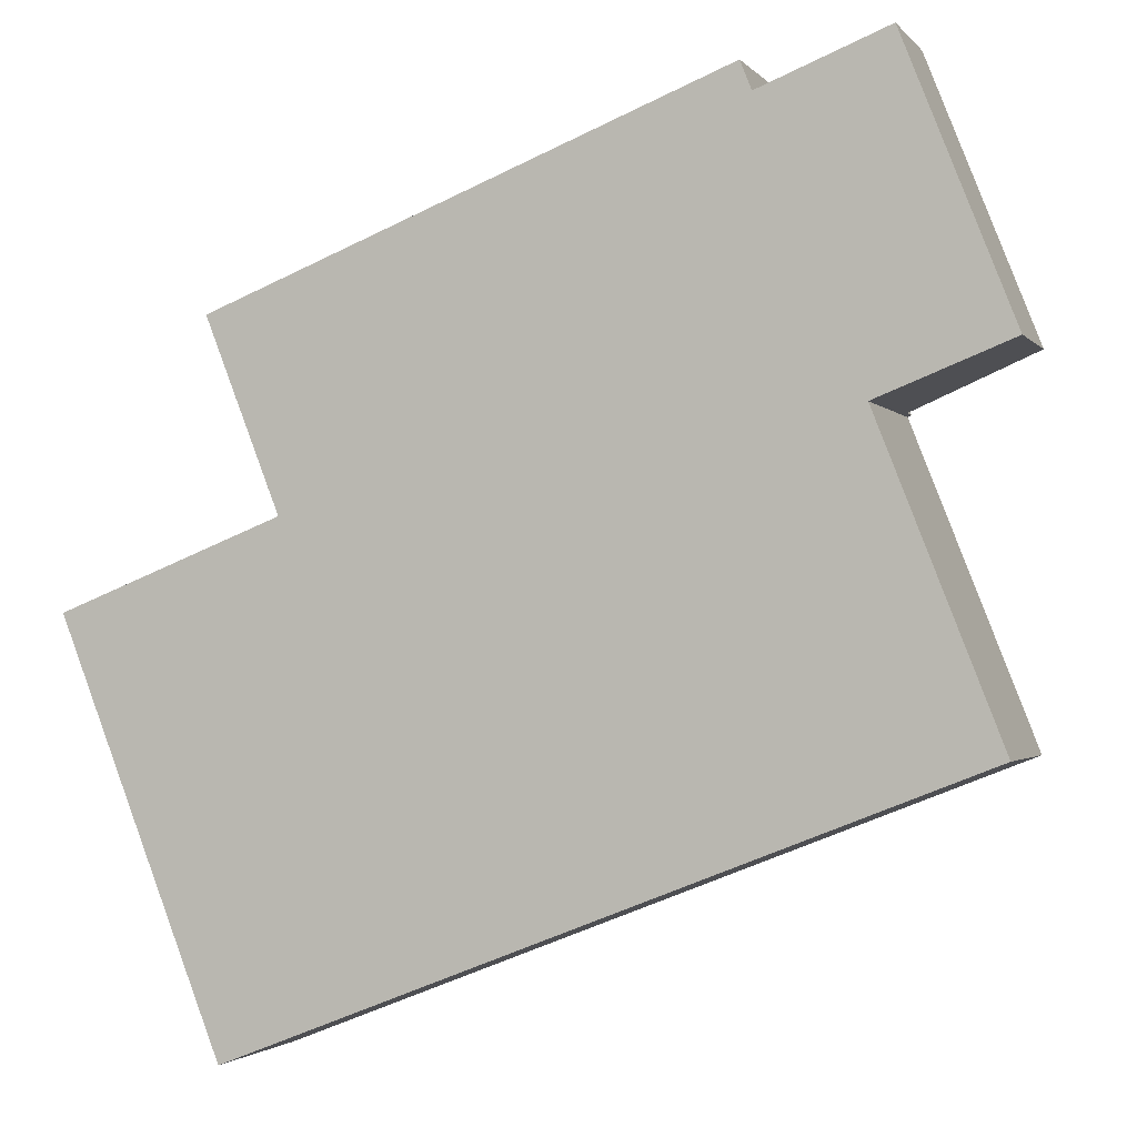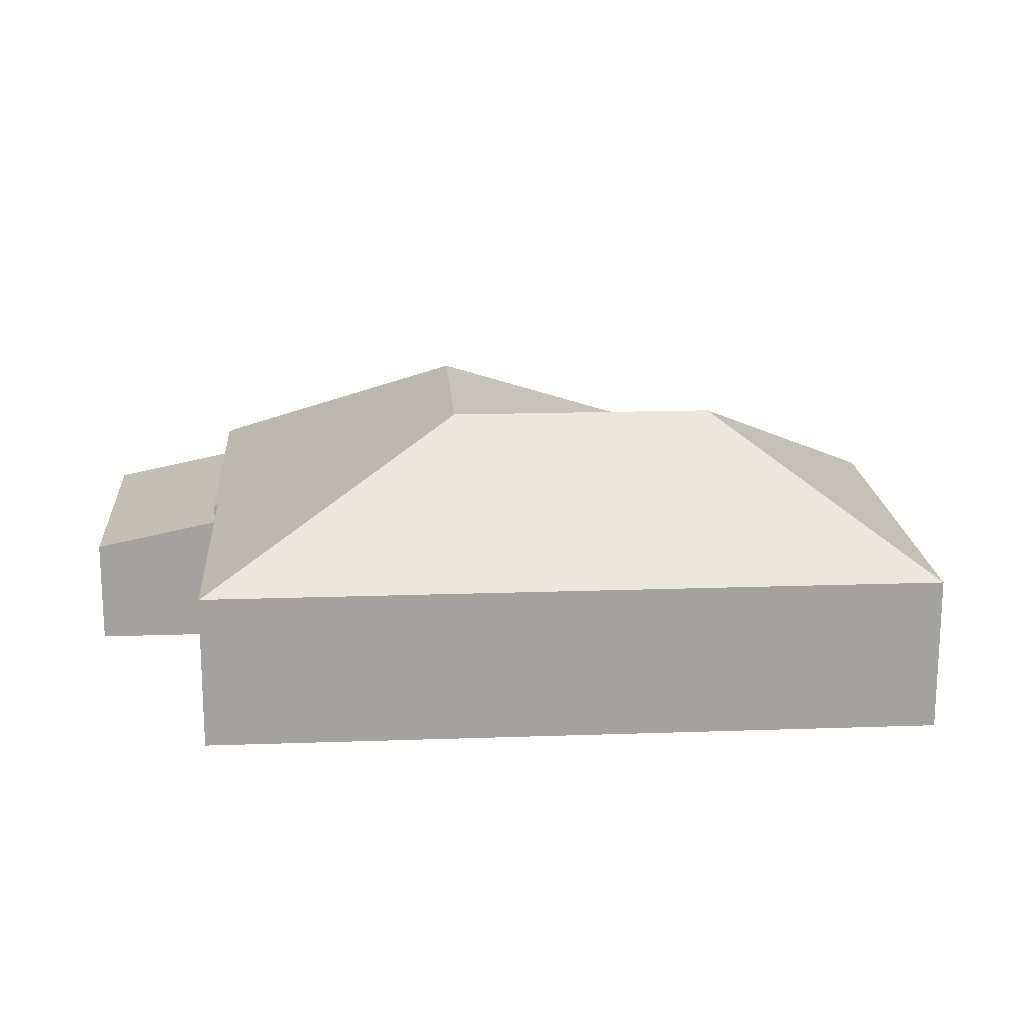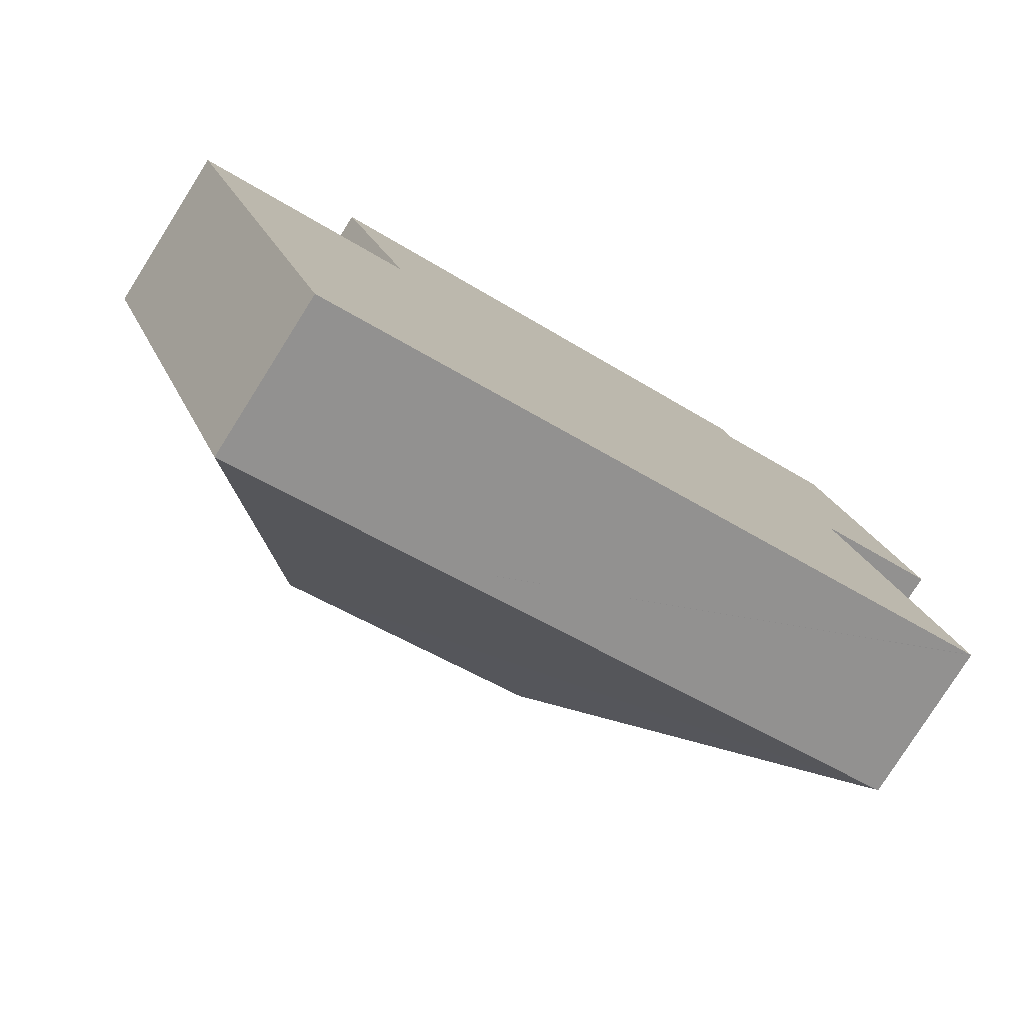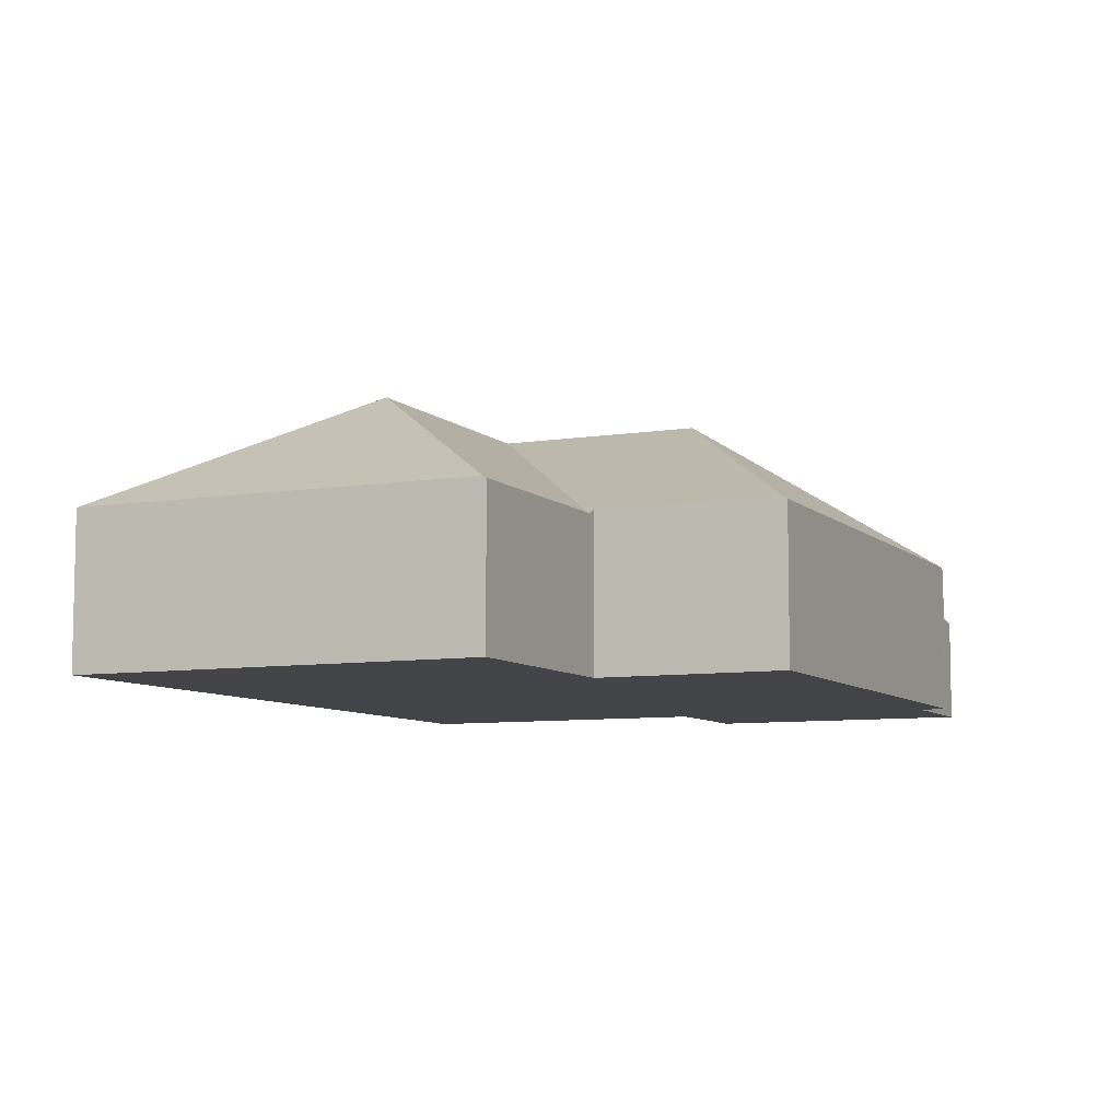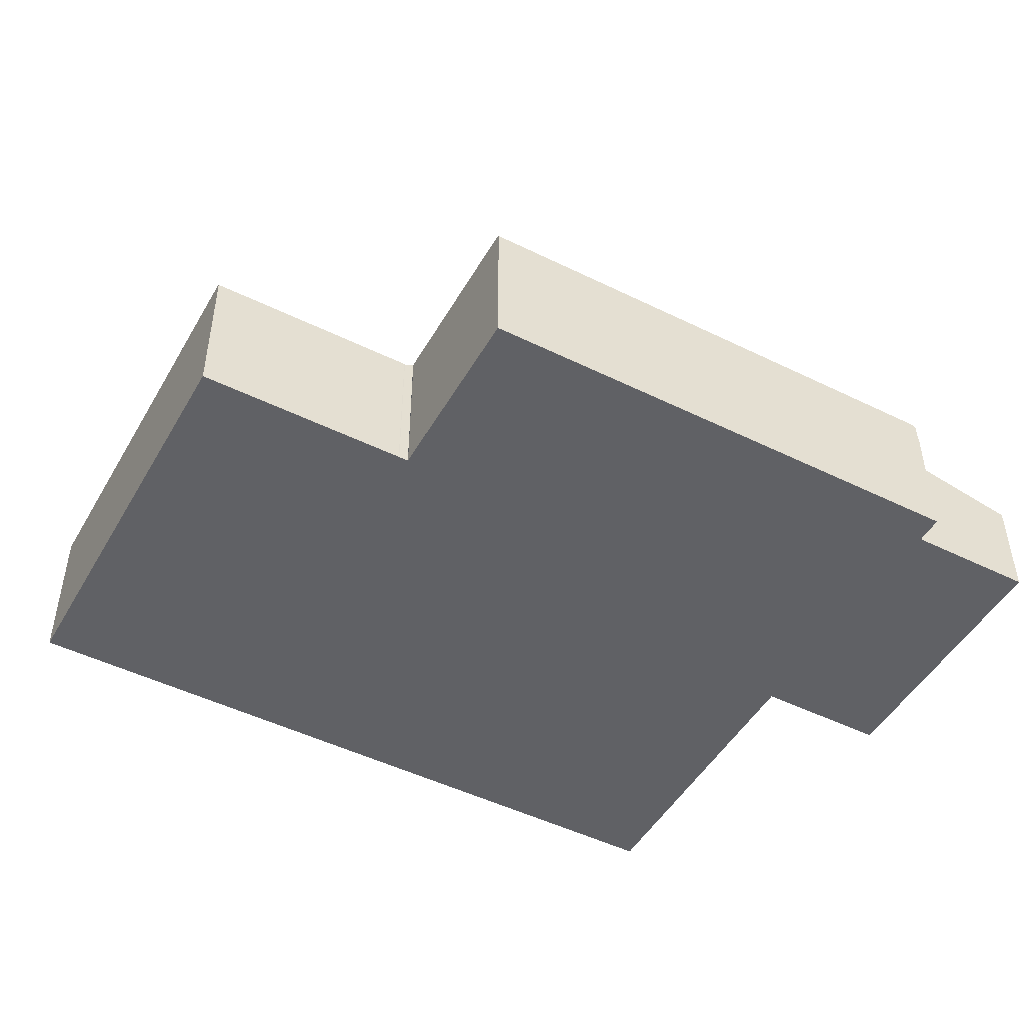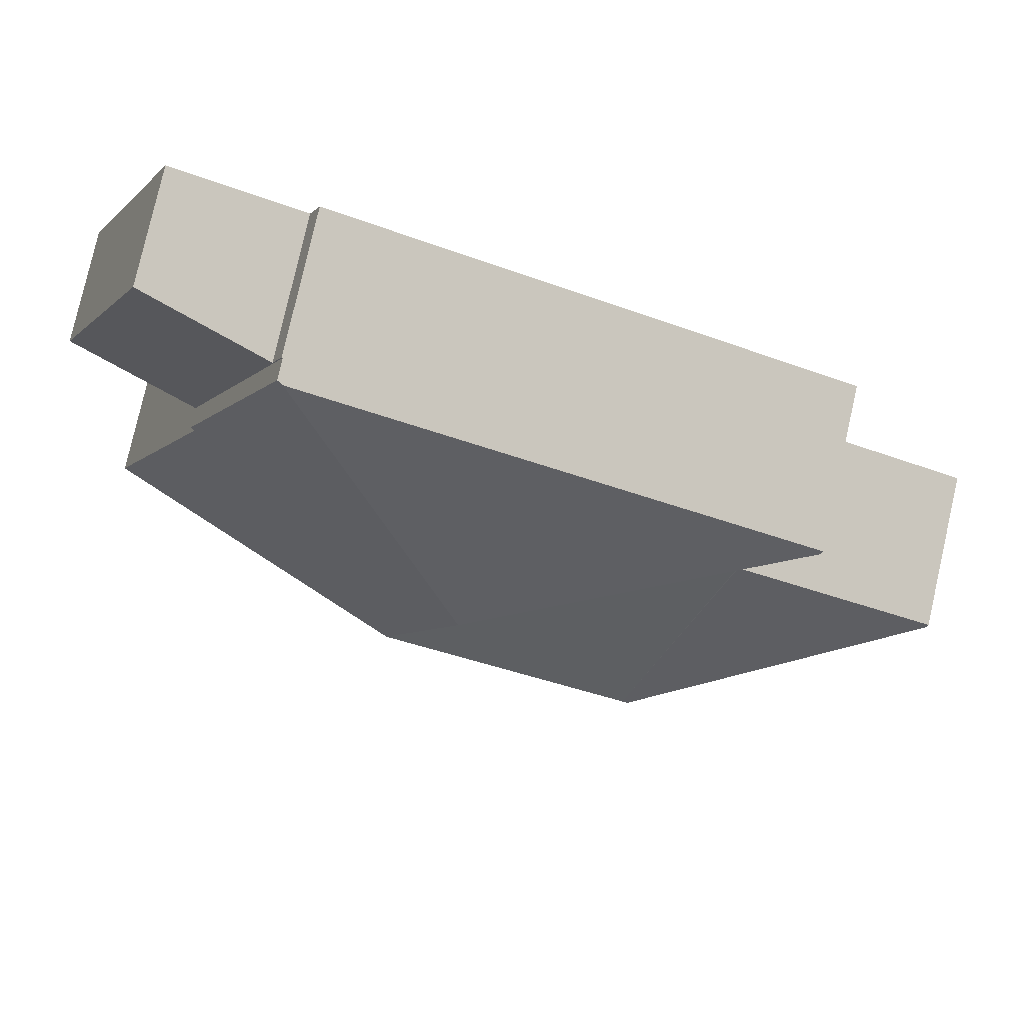
<metadata>
{"format":"obj","ext":"obj","renderer":"f3d","projection":"perspective","resolution":1024,"background":"white","views":[{"elev":-1.9,"azim":18.9,"up":"+Z"},{"elev":18.0,"azim":154.6,"up":"+Y"},{"elev":-78.5,"azim":-32.2,"up":"+Z"},{"elev":-7.8,"azim":-86.9,"up":"+Y"},{"elev":-48.3,"azim":-50.3,"up":"+Y"},{"elev":79.1,"azim":-167.2,"up":"+Z"}]}
</metadata>
<code>
v  17.81 3.772 4.06
v  20.58 3.772 -2.971
v  20.55 3.787 -2.98
v  6.653 6.838 -2.963
v  8.653 3.786 -7.663
v  3.771 3.784 -9.584
v  6.783 6.838 -2.911
v  12.79 6.849 -0.547
v  0.032 3.778 -0.081
v  4.881 3.736 1.922
v  0 3.726 2.282e-16
v  4.896 3.727 1.927
v  5.116 3.846 2.014
v  10.89 6.844 4.298
v  5.111 3.846 2.026
v  3.439 3.846 6.274
v  3.408 3.79 6.354
v  15.06 3.79 10.94
v  16.89 3.724 6.663
v  15.19 3.724 10.99
v  17.9 3.724 4.097
v  17.81 -2.486e-16 4.06
v  17.9 -2.509e-16 4.097
v  20.58 1.819e-16 -2.971
v  20.55 1.825e-16 -2.98
v  8.653 4.692e-16 -7.663
v  3.771 5.869e-16 -9.584
v  16.89 -4.08e-16 6.663
v  15.19 -6.73e-16 10.99
v  0.032 4.96e-18 -0.081
v  0 0 0
v  5.111 -1.241e-16 2.026
v  3.439 -3.842e-16 6.274
v  3.408 -3.891e-16 6.354
v  4.881 -1.177e-16 1.922
v  4.896 -1.18e-16 1.927
v  5.116 -1.233e-16 2.014
v  15.06 -6.699e-16 10.94
v  15.21 3.25 11
v  16.89 3.255 6.663
v  15.19 3.255 10.99
v  15.47 3.25 10.36
v  18.39 2.612 11.5
v  17.9 3.255 4.097
v  19.83 2.612 7.82
v  20.84 2.611 5.253
v  20.84 -3.217e-16 5.253
v  19.83 -4.788e-16 7.82
v  18.39 -7.044e-16 11.5
v  15.21 -6.736e-16 11
v  15.47 -6.341e-16 10.36
g defaultobject
f 1 2 3
f 4 5 6
f 5 4 3
f 3 4 7
f 3 7 8
f 4 6 9
f 10 9 11
f 9 10 4
f 4 10 7
f 7 10 12
f 8 12 13
f 8 7 12
f 14 15 16
f 15 14 13
f 13 14 8
f 17 14 16
f 14 17 18
f 19 18 20
f 18 19 14
f 14 19 21
f 14 21 1
f 14 1 3
f 14 3 8
f 21 22 1
f 22 21 23
f 24 3 2
f 3 24 5
f 5 24 25
f 5 25 26
f 5 26 6
f 6 26 27
f 22 2 1
f 2 22 24
f 19 23 21
f 23 19 20
f 23 20 28
f 28 20 29
f 27 9 6
f 9 27 30
f 9 30 11
f 11 30 31
f 32 16 15
f 16 32 33
f 16 33 17
f 17 33 34
f 11 35 10
f 35 11 31
f 35 12 10
f 12 35 36
f 12 37 13
f 37 12 36
f 34 18 17
f 18 34 38
f 18 38 20
f 20 38 29
f 30 35 31
f 35 30 27
f 35 27 26
f 35 26 36
f 36 26 37
f 32 38 34
f 38 32 37
f 38 37 26
f 38 26 25
f 38 25 22
f 38 22 29
f 29 22 28
f 22 25 24
f 23 28 22
f 39 40 41
f 40 39 42
f 40 42 43
f 40 43 44
f 44 43 45
f 44 45 46
f 45 47 46
f 47 45 48
f 48 45 43
f 48 43 49
f 50 42 39
f 42 50 51
f 46 23 44
f 23 46 47
f 23 40 44
f 40 23 41
f 41 23 28
f 41 28 29
f 29 39 41
f 39 29 50
f 51 43 42
f 43 51 49
f 48 23 47
f 23 48 28
f 28 48 49
f 28 49 51
f 28 51 29
f 29 51 50

</code>
